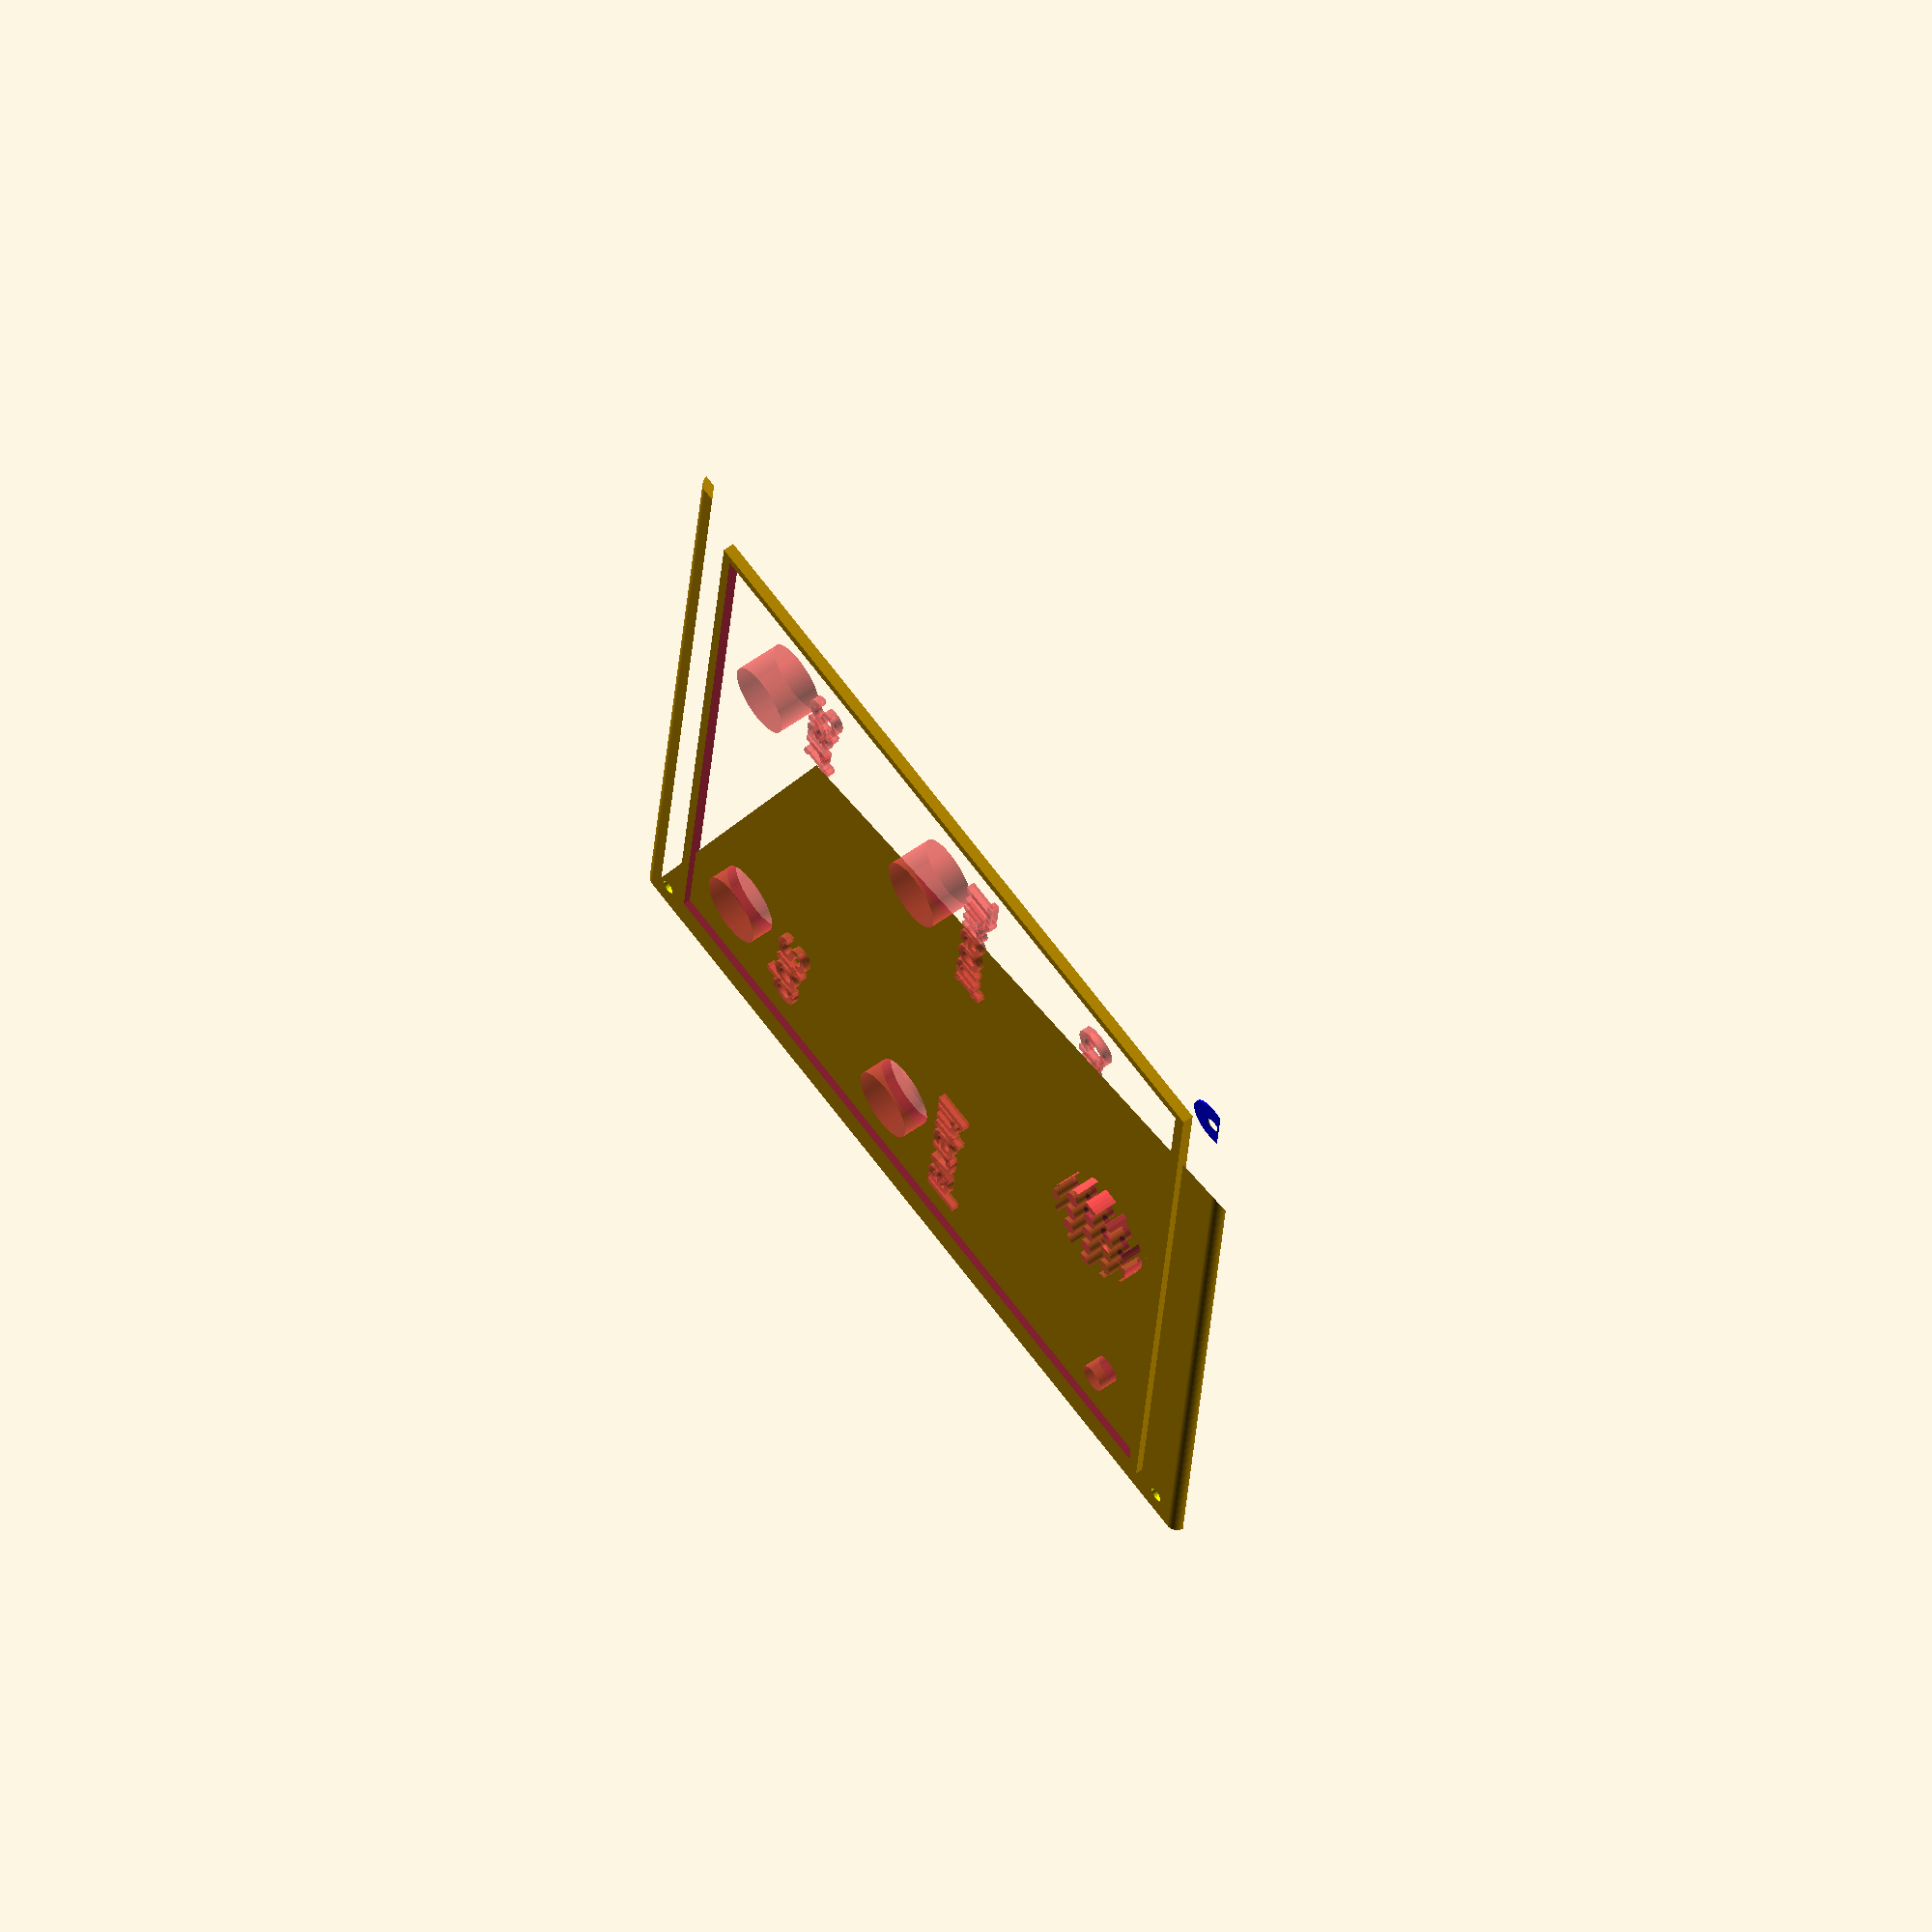
<openscad>
// Measurements in mm
$fn = 80;

font1 = "FreeSans:style=Bold";
fontSize = 7;

wallThickness = 2.0;

depth = 150;
width = 150;
minH = 35;
maxH = 45;
slope = atan2(maxH-minH, depth);// pendenza superficie superiore

pushButton = 13;// Diametro pulsanti

lHeigth = 20;

// Cosa disegnare ?
upper = true;
lower = false;

//
// Moduli
//
module 
profile() {
    polygon(points=[[0, 0],
                     [depth, 0],
                     [depth, maxH],
                     [0, minH]]);
}
//
//
module
rinforzi() {
    union() {
        // Pareti laterali
        color("Red") {
            translate([0, wallThickness, 0])
                rotate([90, 0, 0])
                    linear_extrude(height = wallThickness)
                        profile();

            translate([0, width, 0]) 
                rotate([90, 0, 0])
                    linear_extrude(height = wallThickness)
                        profile();
        }
        // Alloggiamenti viti fissaggio pannelli
        color("Blue") {
            translate([4.0, 5.5, 0])
                cylinder(d=10, h=minH);
            translate([depth-4.0, 5.5, 0])
                cylinder(d=10, h=maxH);
            translate([4.0, width-5.5, 0])
                cylinder(d=10, h=minH);
            translate([depth-4.0, width-5.5, 0])
                cylinder(d=10, h=maxH);
        }
    }
}
//
//
module
foriFissaggio() {
    union() {
        // Alloggiamenti viti fissaggio pannelli
        color("Yellow") {
            translate([4, 5.5, -3*wallThickness])
                cylinder(d=2.5, h=2*minH);
            translate([depth-4, 5.5,  -3*wallThickness])
                cylinder(d=2.5, h=2*maxH);
            translate([4, width-5.5, -3*wallThickness])
                cylinder(d=2.5, h=2*minH);
            translate([depth-4, width-5.5, -3*wallThickness])
                cylinder(d=2.5, h=2*maxH);
        }
    }
}
//
//
module
container() {
    difference() {
        union() {
            translate([0, width, 0])
            rotate([90, 0, 0])
                linear_extrude(height = width)
                    difference() {
                        offset(r = wallThickness)
                            profile();
                        profile();
                    }
            rinforzi();
        }
        foriFissaggio();
    }    
}
//
//
module
pedal_center(textLeft, textRight, textCenter) {
        difference() {
            union() {//1
                // Carcassa
                container();
                // Titolo Pannello Gara
                translate([110.0, width/2, 10.0*sin(slope)+minH+wallThickness-0.1]) 
                    rotate([0, -slope, 0]) 
                        translate([-0.5*fontSize, 0.0, 0])
                            rotate([0, -0, -90])
                                #linear_extrude(height = 1.5) 
                                    text("Cronometro Gara",
                                    font = font1, 
                                    size = fontSize, 
                                    halign = "center");
                // Scritta pulsante 1
                translate([25.0, width-30.0, 25.0*sin(slope)+minH+wallThickness-0.1]) 
                    rotate([0, -slope, 0]) 
                        translate([10, 0, 0])
                            rotate([0, -0, -90])
                                #linear_extrude(height = 1.5) 
                                    text("Start",
                                    font = font1, 
                                    size = fontSize, 
                                    halign = "center");
                // Scritta pulsante 2                     
                translate([25.0, 30.0, 25.0*sin(slope)+minH+wallThickness-0.1])
                    rotate([0, -slope, 0])
                        translate([10, 0, 0])
                            rotate([0, -0, -90])
                                #linear_extrude(height = 1.5)
                                    text("Stop",
                                    font = font1, 
                                    size = fontSize, 
                                    halign = "center");
                // Scritta pulsante 3
                translate([70.0, width-35.0, 70.0*sin(slope)+minH+wallThickness-0.1]) 
                    rotate([0, -slope, 0]) 
                        translate([10, 0, 0])
                            rotate([0, -0, -90])
                                #linear_extrude(height = 1.5) 
                                    text("Timeout",
                                    font = font1, 
                                    size = fontSize, 
                                    halign = "center");
                // Scritta pulsante 4                     
                translate([70.0, 35.0, 70.0*sin(slope)+minH+wallThickness-0.1])
                    rotate([0, -slope, 0])
                        translate([10, 0, 0])
                            rotate([0, -0, -90])
                                #linear_extrude(height = 1.5)
                                    text("Interval",
                                    font = font1, 
                                    size = fontSize, 
                                    halign = "center");
                // Cornicetta
                difference() {
                    d = 8.0;
                    translate([d, d, minH+0.9*wallThickness])
                        rotate([0, -slope, 0])
                            cube([width-2.0*d, width-2.0*d, wallThickness]);
                    translate([d+wallThickness, d+wallThickness, minH])
                        rotate([0, -slope, 0])
                            cube([width-2.0*(d+wallThickness), width-2.0*(d+wallThickness), 3.0*wallThickness]);
                }
            }// end union() 1
            //Scassi
            union() {//2
               // Scasso pulsante 1
                translate([25.0, width-35.0, 25.0*sin(slope)+minH+wallThickness-4]) 
                    rotate([0, -slope, 0])
                        #cylinder(d = pushButton, h = 8);
                // Scasso pulsante 2
                translate([25.0, 35.0, 25.0*sin(slope)+minH+wallThickness-4])
                    rotate([0, -slope, 0])
                        #cylinder(d = pushButton, h = 8);
                // Scasso pulsante 3
                translate([70.0, width-35.0, 80.0*sin(slope)+minH+wallThickness-4]) 
                    rotate([0, -slope, 0])
                        #cylinder(d = pushButton, h = 8);
                // Scasso pulsante 4
                translate([70.0, 35.0, 80.0*sin(slope)+minH+wallThickness-4])
                    rotate([0, -slope, 0])
                        #cylinder(d = pushButton, h = 8);
                // Fori altoparlante
                intersection() {
                    for (x= [-10.0:5.0:10.0])
                        for (y= [-10.0:5.0:10.0])
                            translate([width-x-25.0, 0.5*width-y, (width-20.0)*sin(slope)+minH+wallThickness-4]) 
                                rotate([0, -slope, 0])
                                    #cylinder(d = 3, h = 8);
                    translate([width-25.0, 0.5*width, (width-20.0)*sin(slope)+minH+wallThickness-4]) 
                        rotate([0, -slope, 0])
                            #cylinder(d = 20.0, h = 8);
                }
                // Foro Led Accensione
                translate([width-20.0, 27.0, 41]) 
                    rotate([0, -slope, 0])
                        #cylinder(d = 5, h = 8);
            }// end union() 2

        }// end difference() 1    
}
//
//
if(upper) {
    intersection() {
        pedal_center("Start", "Stop");
        rotate([0.0, -slope, 0.0])
            translate([-0.25*depth, -0.25*width, minH+0.08])
                cube([1.5*depth, 1.5*width, lHeigth]);
    }
}
if(lower) {
    difference() {
        pedal_center("Start", "Stop");
        rotate([0.0, -slope, 0.0])
            translate([-0.25*depth, -0.25*width, minH-0.08])
                cube([1.5*depth, 1.5*width, lHeigth]);
    }
}

</openscad>
<views>
elev=121.0 azim=185.4 roll=130.2 proj=o view=wireframe
</views>
